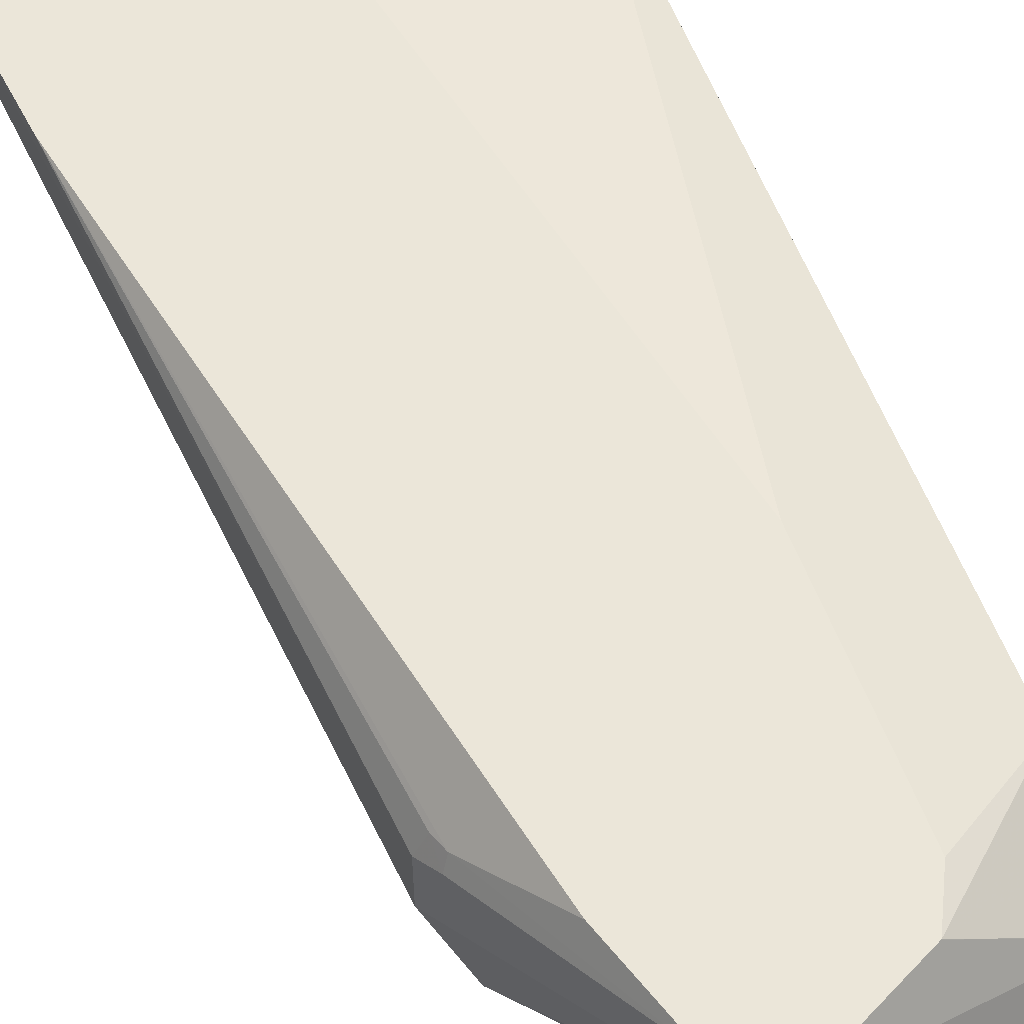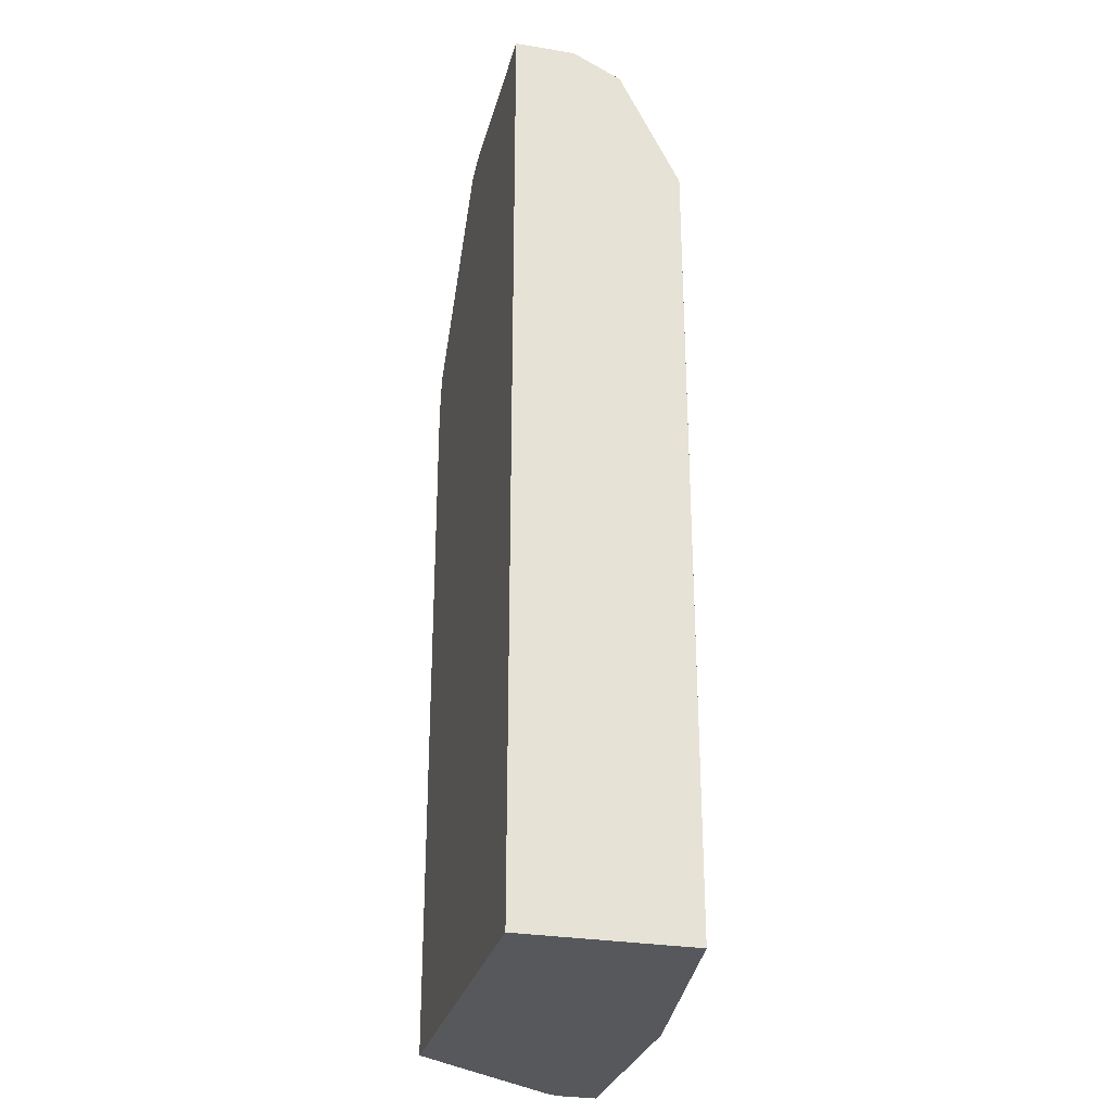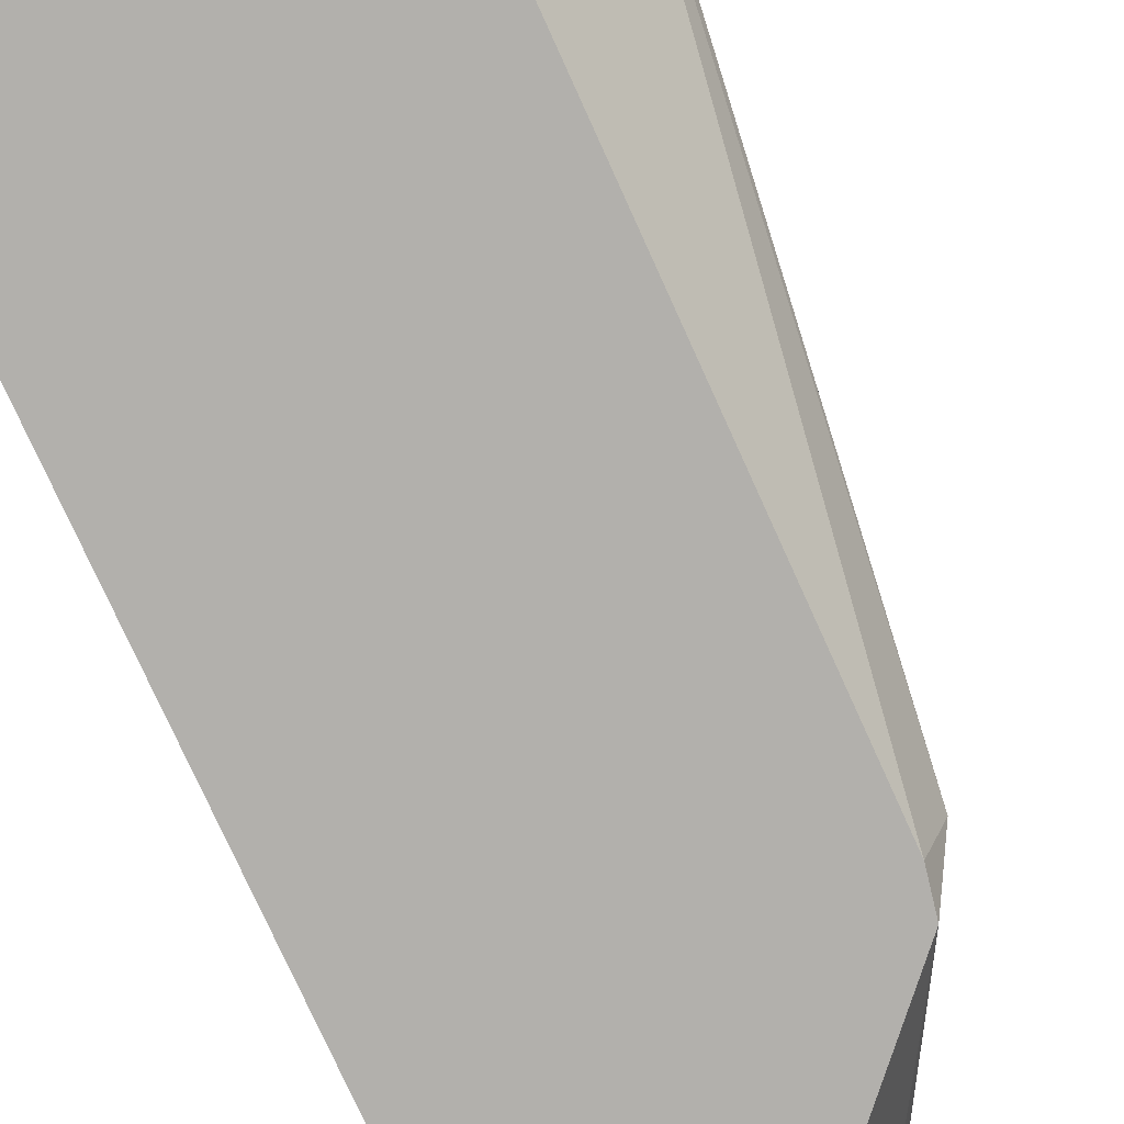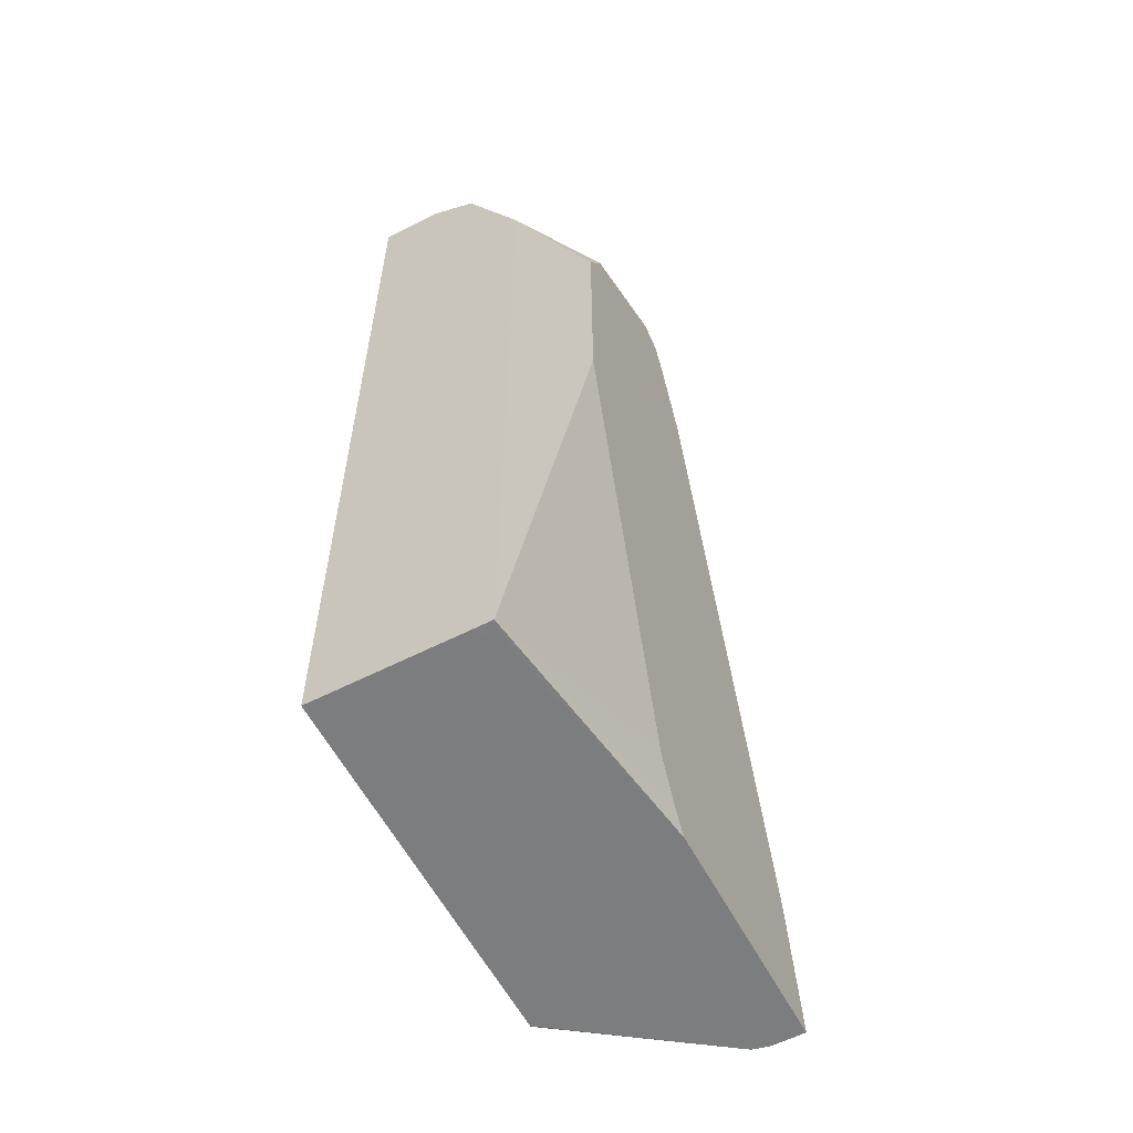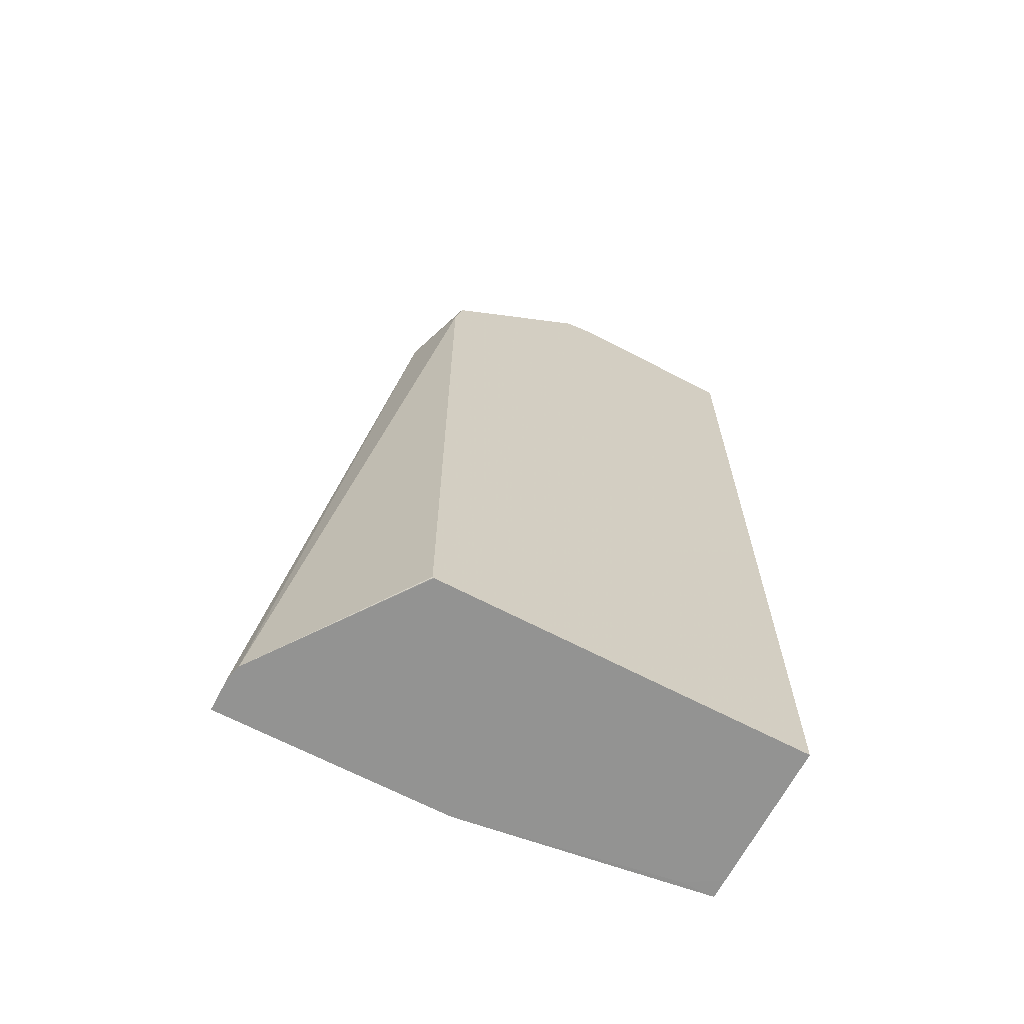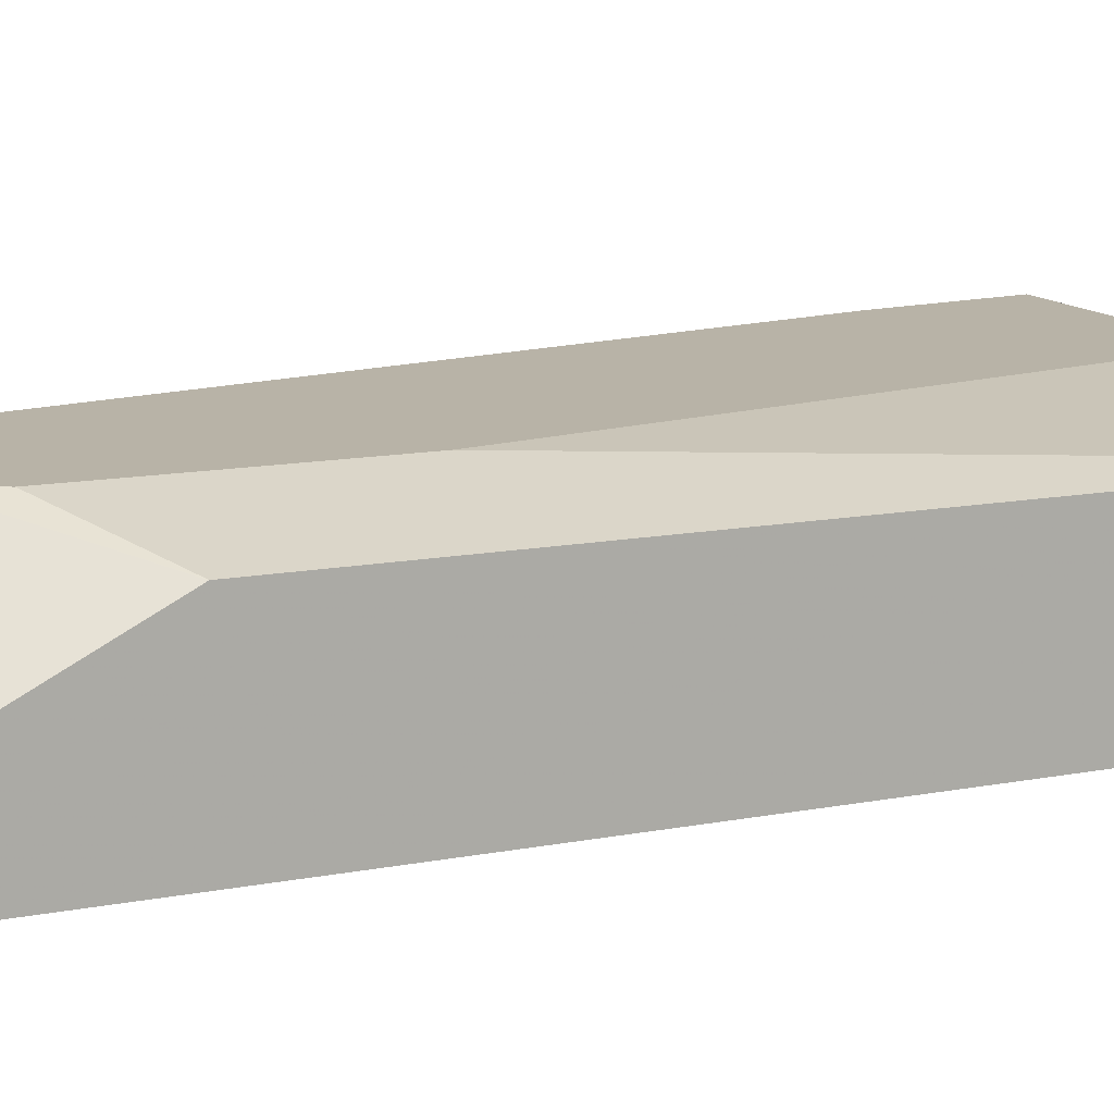
<metadata>
{"format":"obj","ext":"obj","renderer":"f3d","projection":"perspective","resolution":1024,"background":"white","views":[{"elev":57.5,"azim":159.8,"up":"+Z"},{"elev":-28.8,"azim":-103.9,"up":"+Y"},{"elev":-78.8,"azim":24.5,"up":"+Z"},{"elev":-59.0,"azim":-62.3,"up":"+Y"},{"elev":-66.6,"azim":152.3,"up":"+Y"},{"elev":12.8,"azim":-114.2,"up":"+Z"}]}
</metadata>
<code>
v -0.2852 -0.04944 -0.01581
v -0.2852 -0.04944 -0.0003738
v -0.2869 -0.04944 -0.02294
v -0.3262 0.2772 -0.06523
v -0.3916 -0.04944 -0.0003738
v -0.3262 0.2772 -0.03263
v -0.2936 0.01633 -0.0003738
v -0.3374 -0.04944 -0.09262
v -0.337 -0.0494 -0.09262
v -0.3367 -0.04892 -0.09262
v -0.3367 0.2778 -0.09262
v -0.3401 0.2959 -0.09262
v -0.3316 0.2881 -0.0598
v -0.4898 -0.04944 -0.01631
v -0.398 -0.03921 -0.0003738
v -0.5054 -0.0494 -0.01631
v -0.3316 0.2881 -0.02718
v -0.3316 0.2772 -0.02175
v -0.3343 0.2854 -0.02039
v -0.3588 0.3262 -0.0003738
v -0.5054 -0.04944 -0.09262
v -0.4086 0.3708 -0.09262
v -0.3833 0.3833 -0.02446
v -0.3806 0.386 -0.01088
v -0.5054 -0.04944 -0.02541
v -0.4079 -0.01647 -0.0003738
v -0.4405 0.1466 -0.0003738
v -0.4568 0.2281 -0.0003738
v -0.5054 0.3099 -0.01631
v -0.3806 0.386 -0.0003738
v -0.3751 0.3751 -0.0003738
v -0.5054 0.3751 -0.09262
v -0.4114 0.3719 -0.09262
v -0.3914 0.3914 -0.01631
v -0.4568 0.3097 -0.0003738
v -0.4567 0.3261 -0.0003738
v -0.4567 0.3425 -0.0003738
v -0.4458 0.3642 -0.0003738
v -0.5054 0.31 -0.01637
v -0.3914 0.3914 -0.0003738
v -0.5054 0.3751 -0.06523
v -0.424 0.3751 -0.09262
v -0.4455 0.3644 -0.0003738
v -0.5054 0.3642 -0.0435
v -0.5054 0.3426 -0.03268
v -0.5054 0.3697 -0.05436
f 16 35 29
f 16 41 32
f 16 46 41
f 16 44 46
f 16 45 44
f 16 39 45
f 16 32 21
f 16 29 39
f 16 28 35
f 14 16 25
f 16 26 27
f 15 26 16
f 13 30 17
f 13 24 30
f 12 24 13
f 12 23 24
f 12 22 23
f 16 21 25
f 16 27 28
f 17 19 18
f 40 44 43
f 17 31 19
f 40 46 44
f 40 41 46
f 38 45 39
f 38 44 45
f 38 43 44
f 33 42 34
f 32 34 42
f 32 40 34
f 32 41 40
f 29 38 39
f 29 37 38
f 29 36 37
f 29 35 36
f 24 40 30
f 24 34 40
f 23 34 24
f 22 34 23
f 22 33 34
f 19 31 20
f 17 30 31
f 8 11 10
f 8 10 9
f 8 22 12
f 2 36 35
f 2 37 36
f 2 38 37
f 2 43 38
f 2 40 43
f 2 30 40
f 2 31 30
f 2 20 31
f 2 7 20
f 2 6 7
f 1 6 2
f 1 4 6
f 1 3 4
f 1 21 8
f 1 25 21
f 1 14 25
f 1 5 14
f 1 2 5
f 8 12 11
f 2 35 28
f 2 28 27
f 1 8 3
f 2 26 15
f 2 27 26
f 8 33 22
f 8 42 33
f 8 32 42
f 7 19 20
f 7 18 19
f 6 18 7
f 6 17 18
f 5 16 14
f 8 21 32
f 4 17 6
f 4 13 17
f 4 12 13
f 4 11 12
f 3 11 4
f 3 10 11
f 3 9 10
f 3 8 9
f 5 15 16
f 2 15 5

</code>
